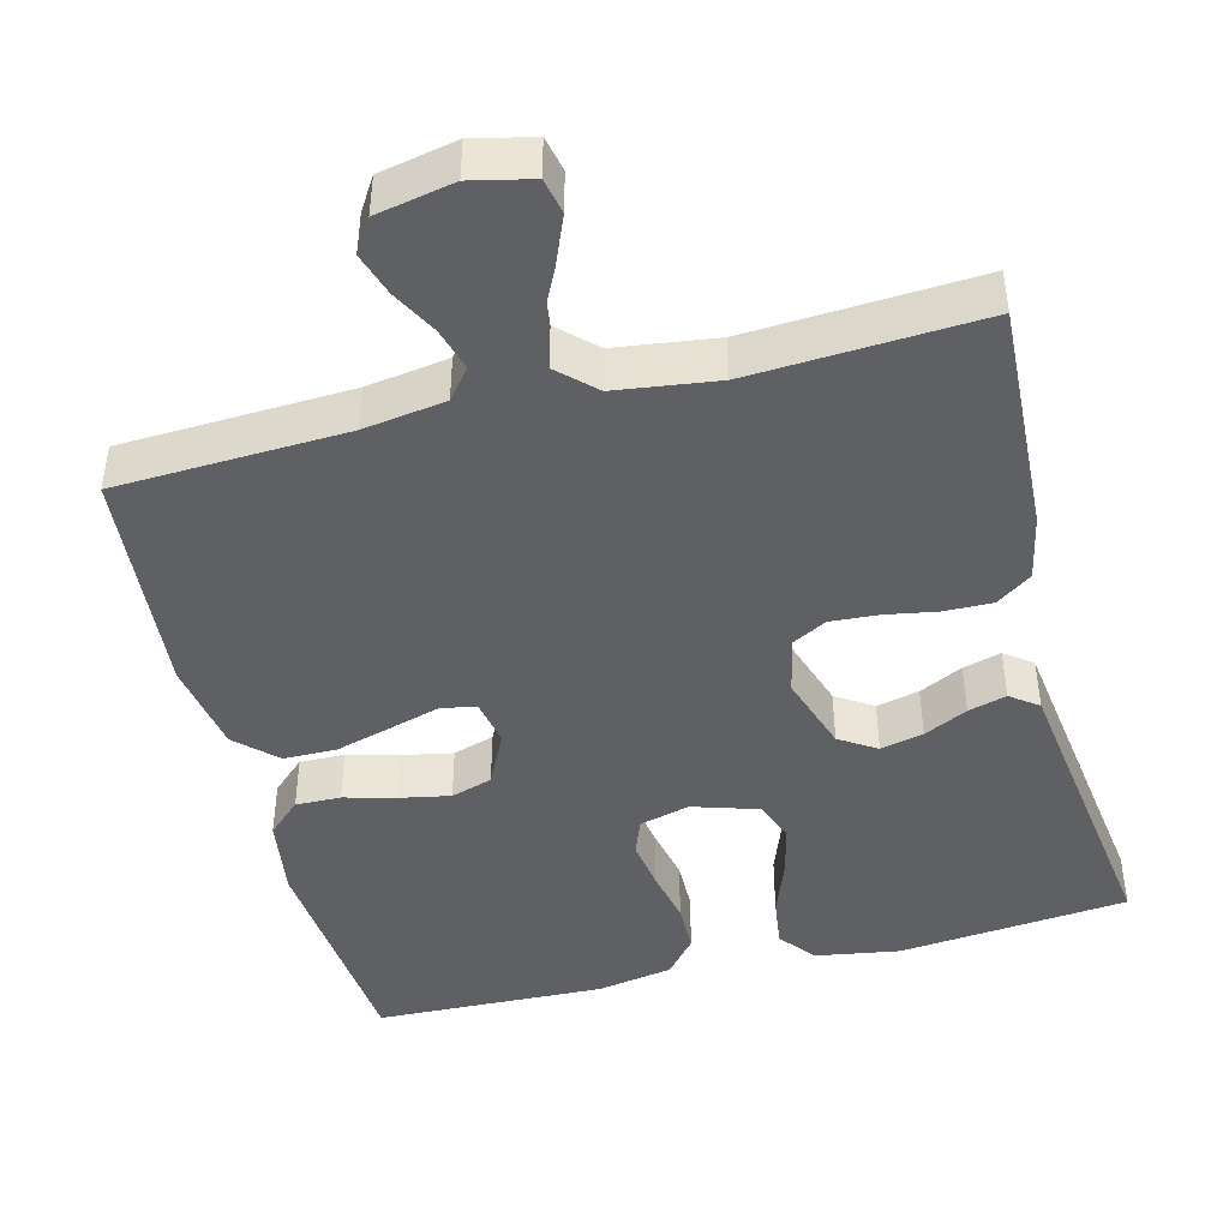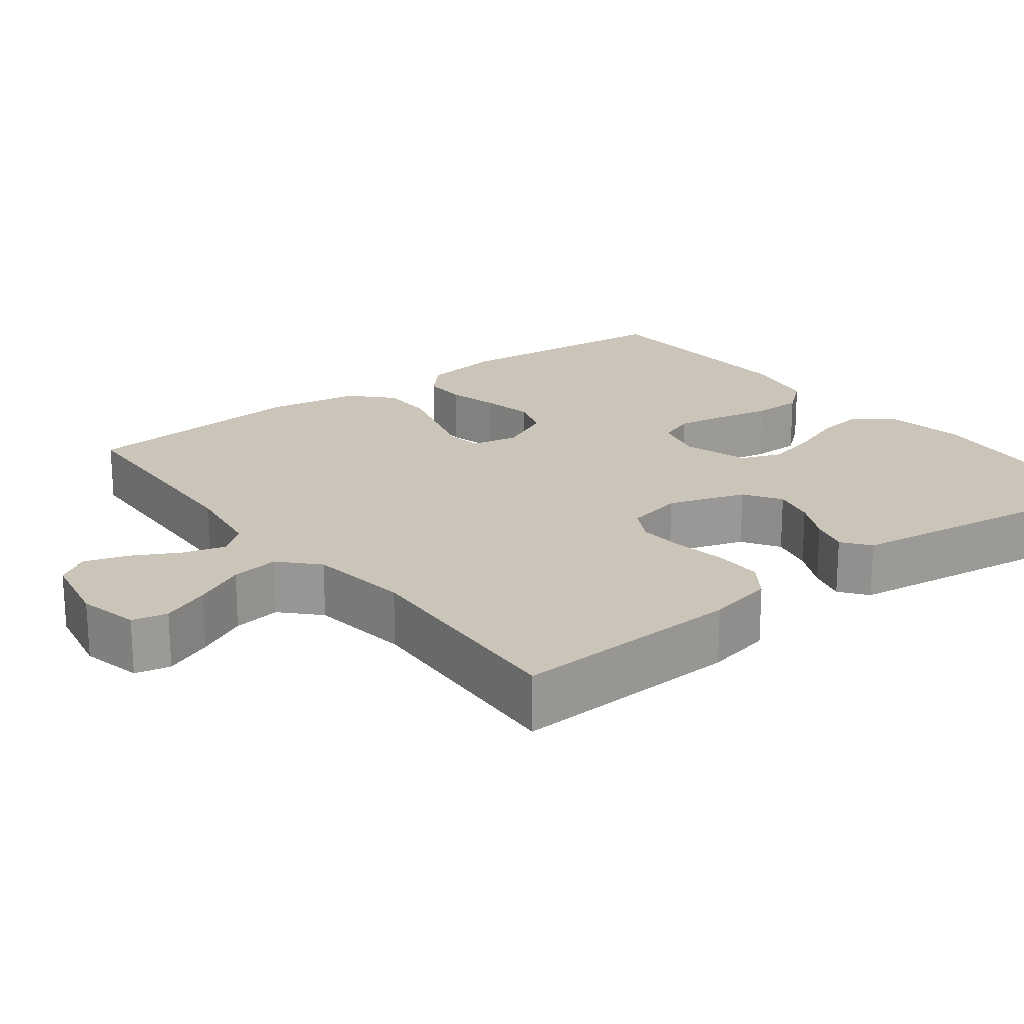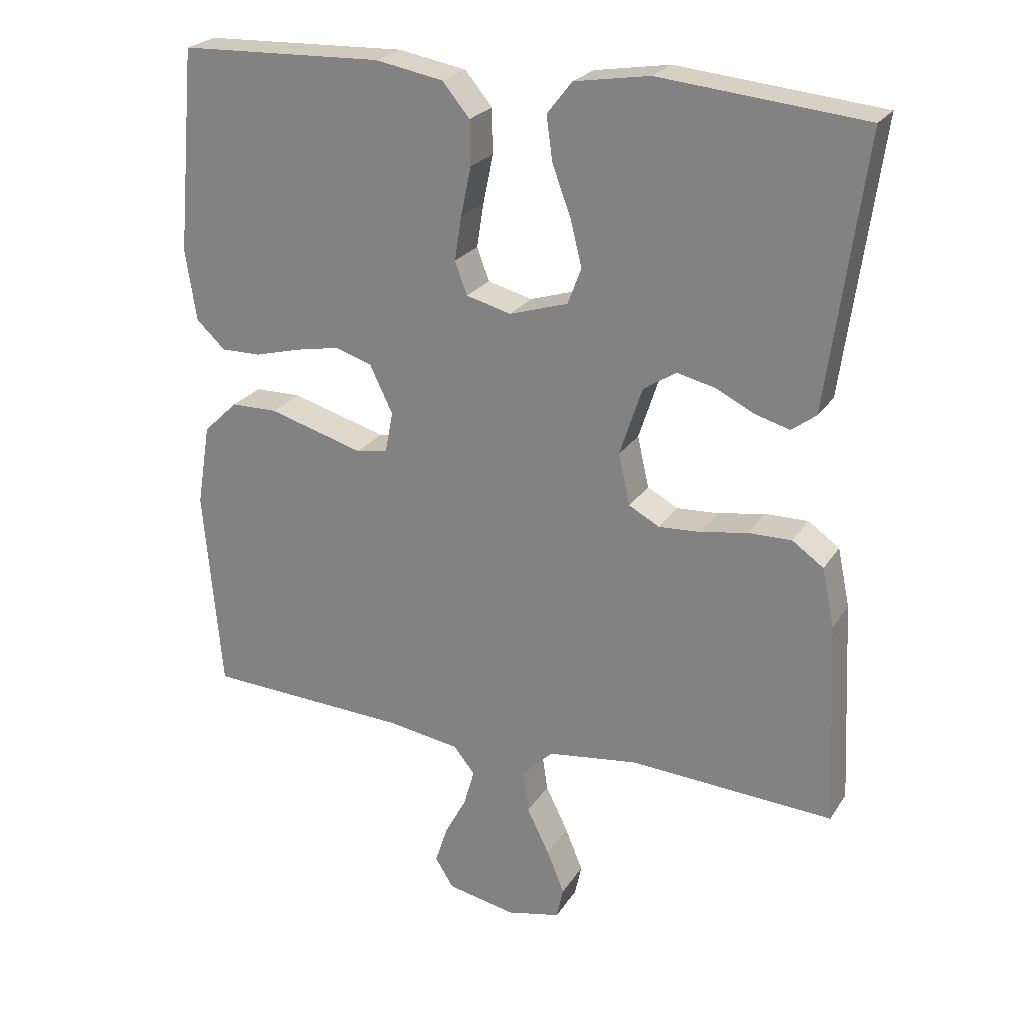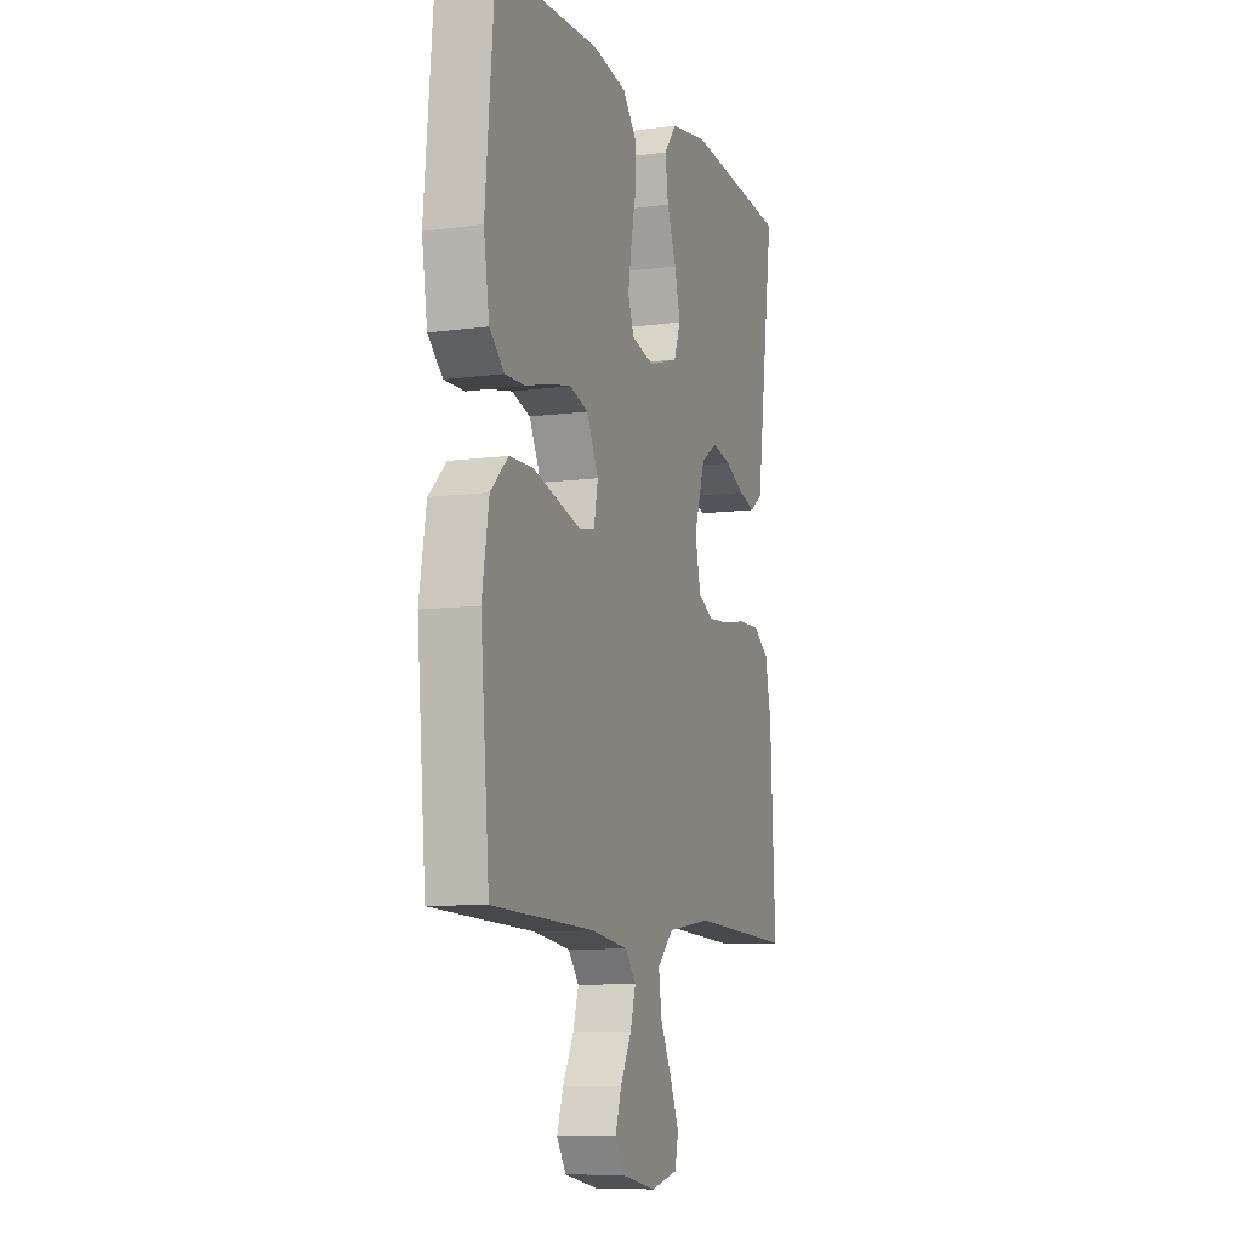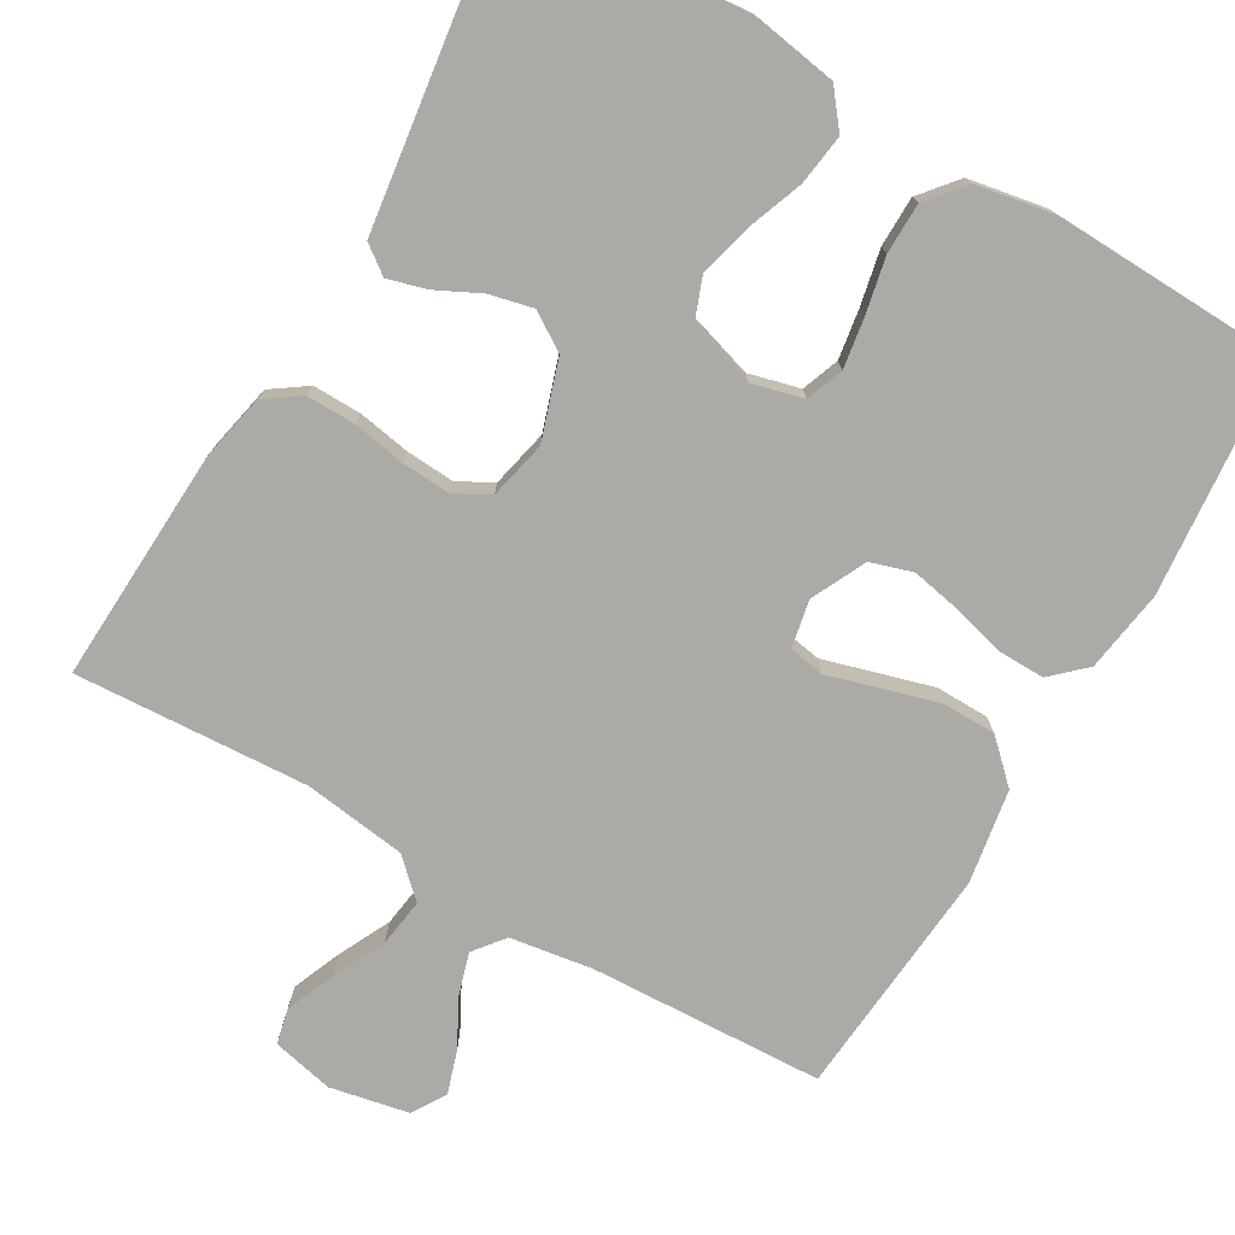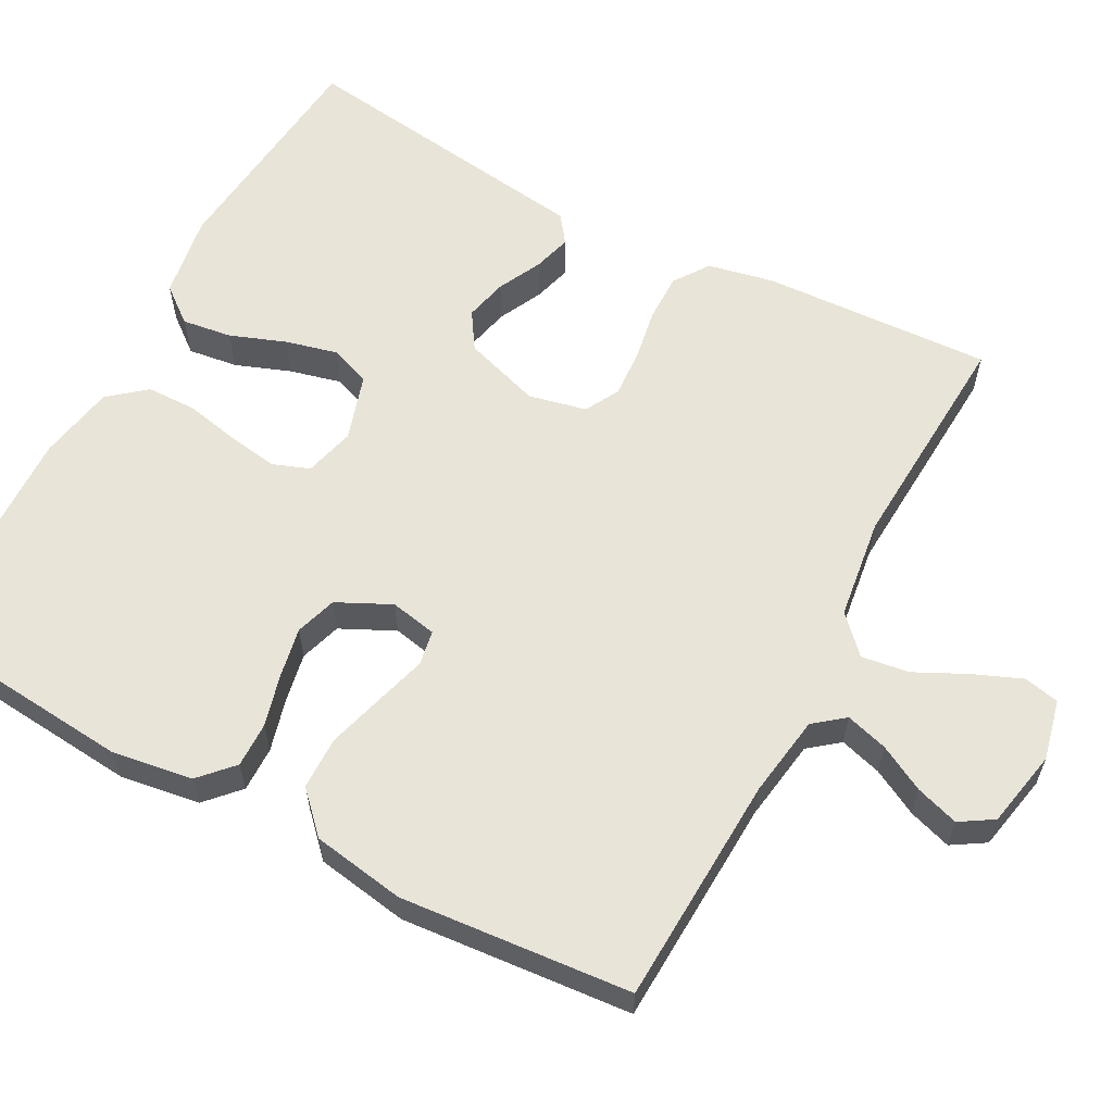
<metadata>
{"format":"obj","ext":"obj","renderer":"f3d","projection":"perspective","resolution":1024,"background":"white","views":[{"elev":-44.4,"azim":-165.6,"up":"+Y"},{"elev":20.4,"azim":-127.4,"up":"+Y"},{"elev":24.1,"azim":-154.9,"up":"+Z"},{"elev":-9.1,"azim":109.9,"up":"+Z"},{"elev":-75.9,"azim":-30.1,"up":"+Y"},{"elev":60.2,"azim":118.2,"up":"+Y"}]}
</metadata>
<code>
v -0.5 0.07 -0.5
v -0.485 0.07 -0.2
v -0.467 0.07 -0.114
v -0.421 0.07 -0.082
v -0.358 0.07 -0.083
v -0.29 0.07 -0.095
v -0.228 0.07 -0.099
v -0.183 0.07 -0.075
v -0.166 0.07 0
v -0.199 0.07 0.101
v -0.247 0.07 0.132
v -0.303 0.07 0.119
v -0.36 0.07 0.091
v -0.41 0.07 0.077
v -0.446 0.07 0.104
v -0.459 0.07 0.2
v -0.5 0.07 0.5
v -0.2 0.07 0.529
v -0.09 0.07 0.511
v -0.053 0.07 0.464
v -0.062 0.07 0.399
v -0.089 0.07 0.327
v -0.106 0.07 0.259
v -0.086 0.07 0.206
v 0 0.07 0.179
v 0.066 0.07 0.196
v 0.084 0.07 0.244
v 0.074 0.07 0.308
v 0.059 0.07 0.38
v 0.06 0.07 0.445
v 0.1 0.07 0.493
v 0.2 0.07 0.511
v 0.5 0.07 0.5
v 0.527 0.07 0.2
v 0.511 0.07 0.095
v 0.468 0.07 0.055
v 0.409 0.07 0.056
v 0.342 0.07 0.074
v 0.276 0.07 0.087
v 0.222 0.07 0.07
v 0.188 0.07 0
v 0.2 0.07 -0.061
v 0.246 0.07 -0.069
v 0.312 0.07 -0.05
v 0.386 0.07 -0.029
v 0.455 0.07 -0.03
v 0.506 0.07 -0.079
v 0.526 0.07 -0.2
v 0.5 0.07 -0.5
v 0.2 0.07 -0.513
v 0.093 0.07 -0.529
v 0.062 0.07 -0.568
v 0.078 0.07 -0.623
v 0.11 0.07 -0.683
v 0.128 0.07 -0.739
v 0.101 0.07 -0.782
v 0 0.07 -0.802
v -0.079 0.07 -0.784
v -0.089 0.07 -0.738
v -0.063 0.07 -0.675
v -0.03 0.07 -0.608
v -0.021 0.07 -0.546
v -0.068 0.07 -0.501
v -0.2 0.07 -0.483
v -0.5 0 -0.5
v -0.485 0 -0.2
v -0.467 0 -0.114
v -0.421 0 -0.082
v -0.358 0 -0.083
v -0.29 0 -0.095
v -0.228 0 -0.099
v -0.183 0 -0.075
v -0.166 0 0
v -0.199 0 0.101
v -0.247 0 0.132
v -0.303 0 0.119
v -0.36 0 0.091
v -0.41 0 0.077
v -0.446 0 0.104
v -0.459 0 0.2
v -0.5 0 0.5
v -0.2 0 0.529
v -0.09 0 0.511
v -0.053 0 0.464
v -0.062 0 0.399
v -0.089 0 0.327
v -0.106 0 0.259
v -0.086 0 0.206
v 0 0 0.179
v 0.066 0 0.196
v 0.084 0 0.244
v 0.074 0 0.308
v 0.059 0 0.38
v 0.06 0 0.445
v 0.1 0 0.493
v 0.2 0 0.511
v 0.5 0 0.5
v 0.527 0 0.2
v 0.511 0 0.095
v 0.468 0 0.055
v 0.409 0 0.056
v 0.342 0 0.074
v 0.276 0 0.087
v 0.222 0 0.07
v 0.188 0 0
v 0.2 0 -0.061
v 0.246 0 -0.069
v 0.312 0 -0.05
v 0.386 0 -0.029
v 0.455 0 -0.03
v 0.506 0 -0.079
v 0.526 0 -0.2
v 0.5 0 -0.5
v 0.2 0 -0.513
v 0.093 0 -0.529
v 0.062 0 -0.568
v 0.078 0 -0.623
v 0.11 0 -0.683
v 0.128 0 -0.739
v 0.101 0 -0.782
v 0 0 -0.802
v -0.079 0 -0.784
v -0.089 0 -0.738
v -0.063 0 -0.675
v -0.03 0 -0.608
v -0.021 0 -0.546
v -0.068 0 -0.501
v -0.2 0 -0.483
f 58 59 60 61
f 56 57 58 61
f 56 61 62
f 53 54 55 56
f 52 53 56 62
f 51 52 62 63
f 47 48 49 50
f 47 50 51 63
f 43 44 45 46
f 43 46 47 63
f 35 36 37 38
f 35 38 39
f 34 35 39
f 33 34 39 40
f 31 32 33 40
f 28 29 30 31
f 27 28 31 40
f 19 20 21 22
f 19 22 23
f 16 17 18 19
f 16 19 23
f 15 16 23 24
f 12 13 14 15
f 11 12 15 24
f 3 4 5 6
f 3 6 7
f 64 1 2 3
f 64 3 7
f 42 43 63 64
f 41 42 64 7
f 26 27 40 41
f 25 26 41
f 10 11 24 25
f 9 10 25 41
f 8 9 41
f 7 8 41
f 125 124 123 122
f 125 122 121 120
f 126 125 120
f 120 119 118 117
f 126 120 117 116
f 127 126 116 115
f 114 113 112 111
f 127 115 114 111
f 110 109 108 107
f 127 111 110 107
f 102 101 100 99
f 103 102 99
f 103 99 98
f 104 103 98 97
f 104 97 96 95
f 95 94 93 92
f 104 95 92 91
f 86 85 84 83
f 87 86 83
f 83 82 81 80
f 87 83 80
f 88 87 80 79
f 79 78 77 76
f 88 79 76 75
f 70 69 68 67
f 71 70 67
f 67 66 65 128
f 71 67 128
f 128 127 107 106
f 71 128 106 105
f 105 104 91 90
f 105 90 89
f 89 88 75 74
f 105 89 74 73
f 105 73 72
f 105 72 71
f 1 65 66 2
f 2 66 67 3
f 3 67 68 4
f 4 68 69 5
f 5 69 70 6
f 6 70 71 7
f 7 71 72 8
f 8 72 73 9
f 9 73 74 10
f 10 74 75 11
f 11 75 76 12
f 12 76 77 13
f 13 77 78 14
f 14 78 79 15
f 15 79 80 16
f 16 80 81 17
f 17 81 82 18
f 18 82 83 19
f 19 83 84 20
f 20 84 85 21
f 21 85 86 22
f 22 86 87 23
f 23 87 88 24
f 24 88 89 25
f 25 89 90 26
f 26 90 91 27
f 27 91 92 28
f 28 92 93 29
f 29 93 94 30
f 30 94 95 31
f 31 95 96 32
f 32 96 97 33
f 33 97 98 34
f 34 98 99 35
f 35 99 100 36
f 36 100 101 37
f 37 101 102 38
f 38 102 103 39
f 39 103 104 40
f 40 104 105 41
f 41 105 106 42
f 42 106 107 43
f 43 107 108 44
f 44 108 109 45
f 45 109 110 46
f 46 110 111 47
f 47 111 112 48
f 48 112 113 49
f 49 113 114 50
f 50 114 115 51
f 51 115 116 52
f 52 116 117 53
f 53 117 118 54
f 54 118 119 55
f 55 119 120 56
f 56 120 121 57
f 57 121 122 58
f 58 122 123 59
f 59 123 124 60
f 60 124 125 61
f 61 125 126 62
f 62 126 127 63
f 63 127 128 64
f 64 128 65 1

</code>
